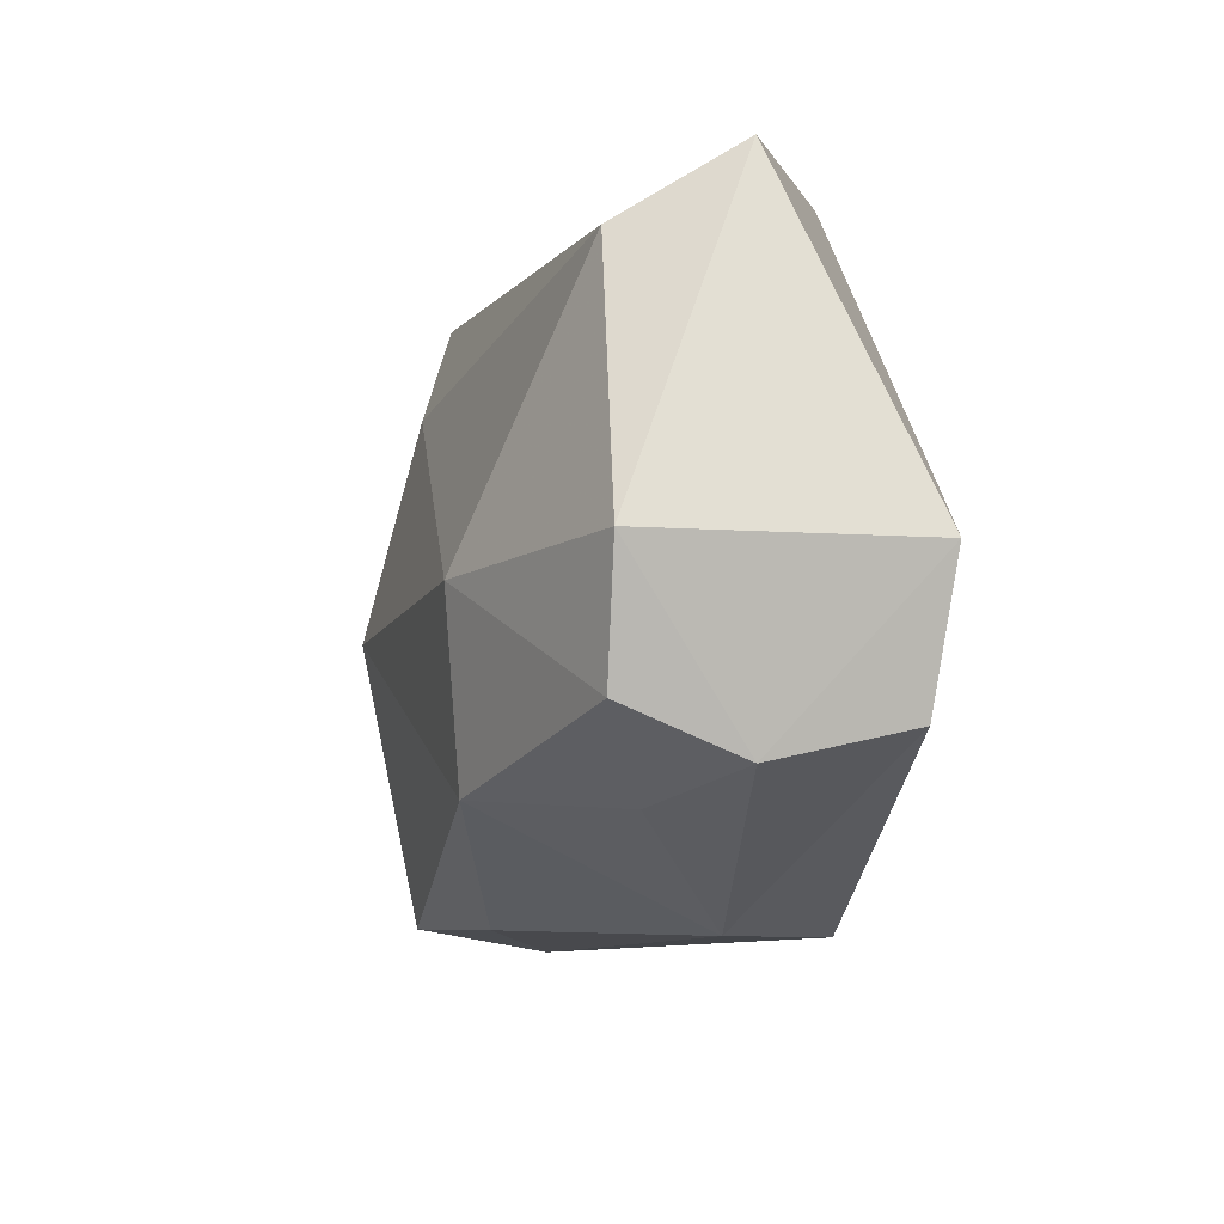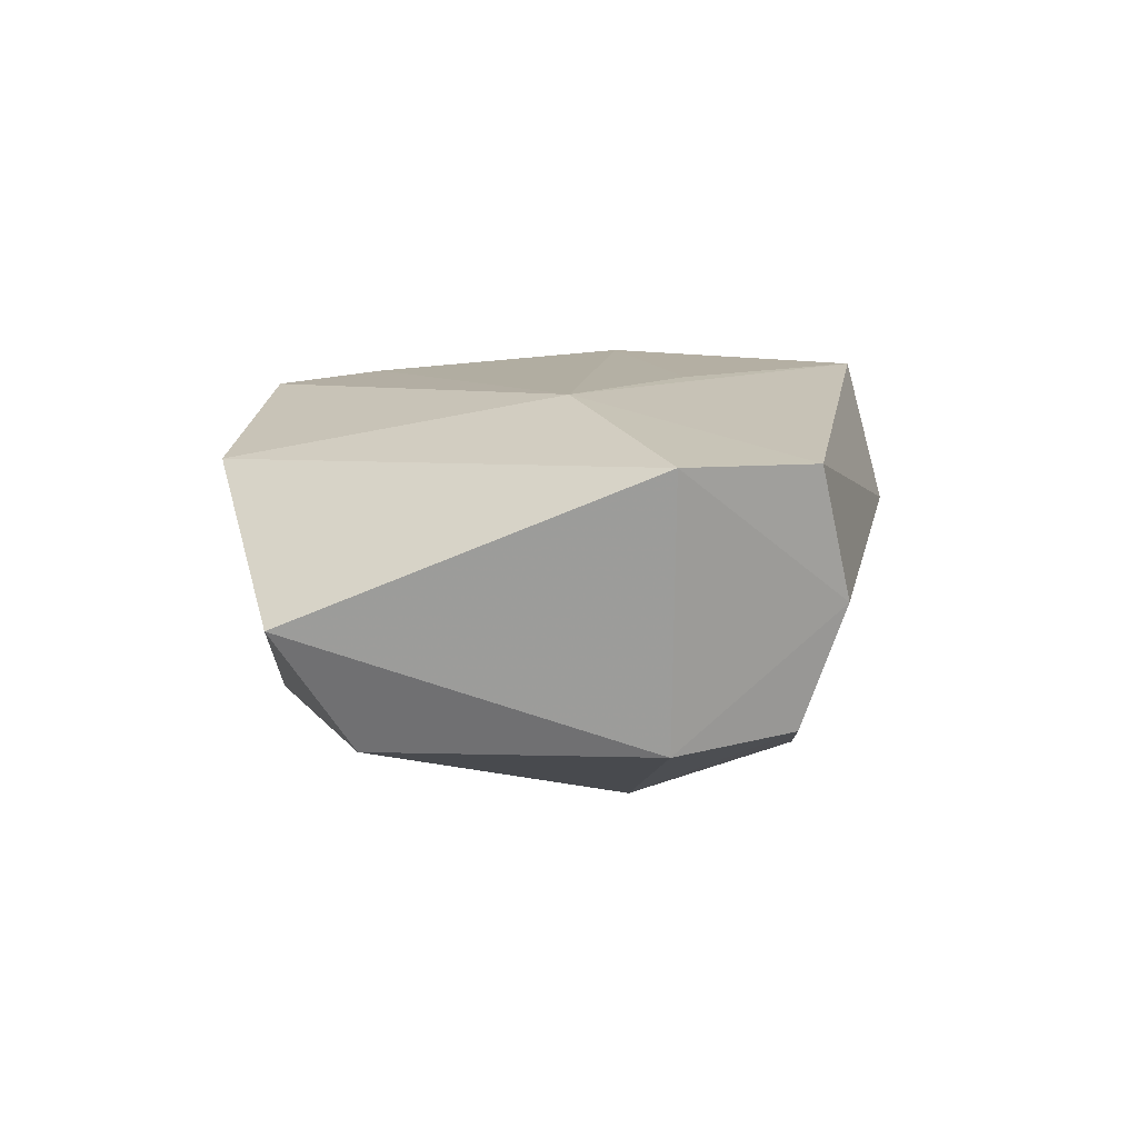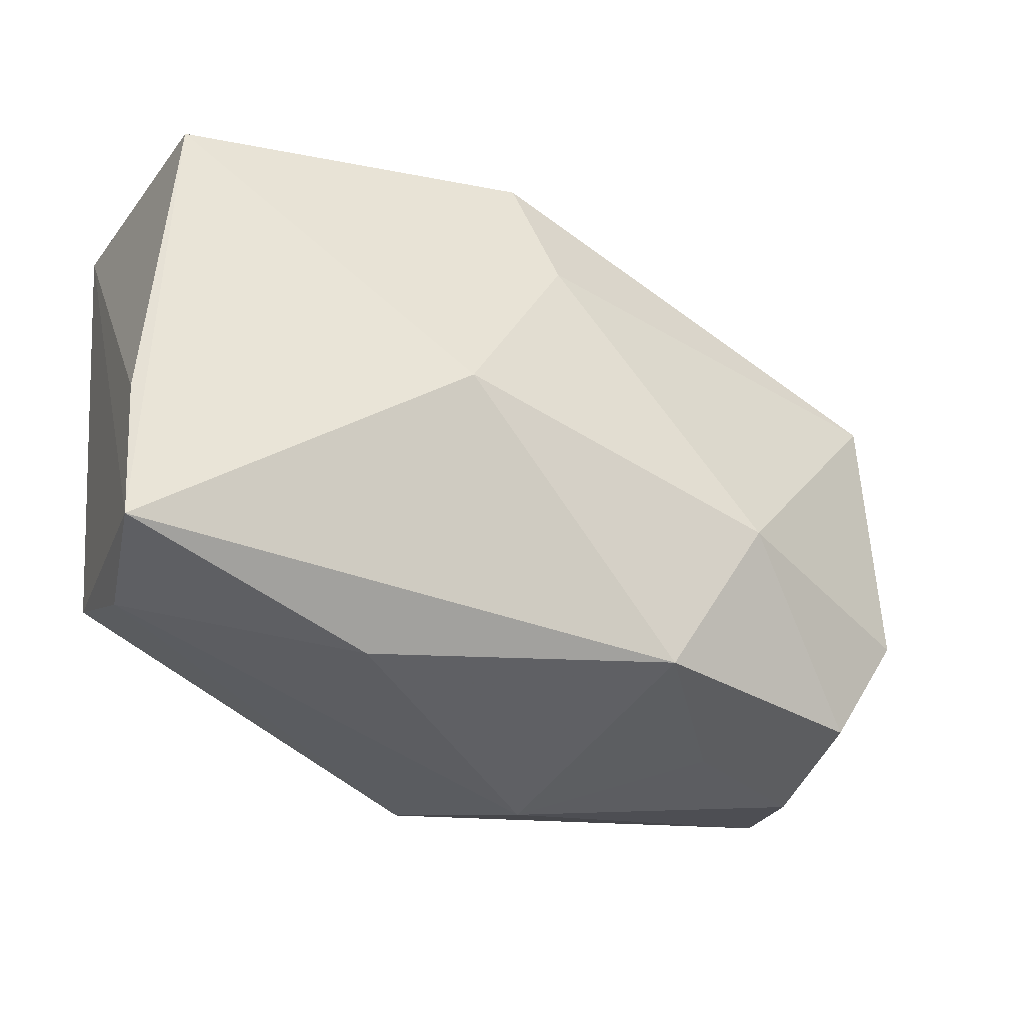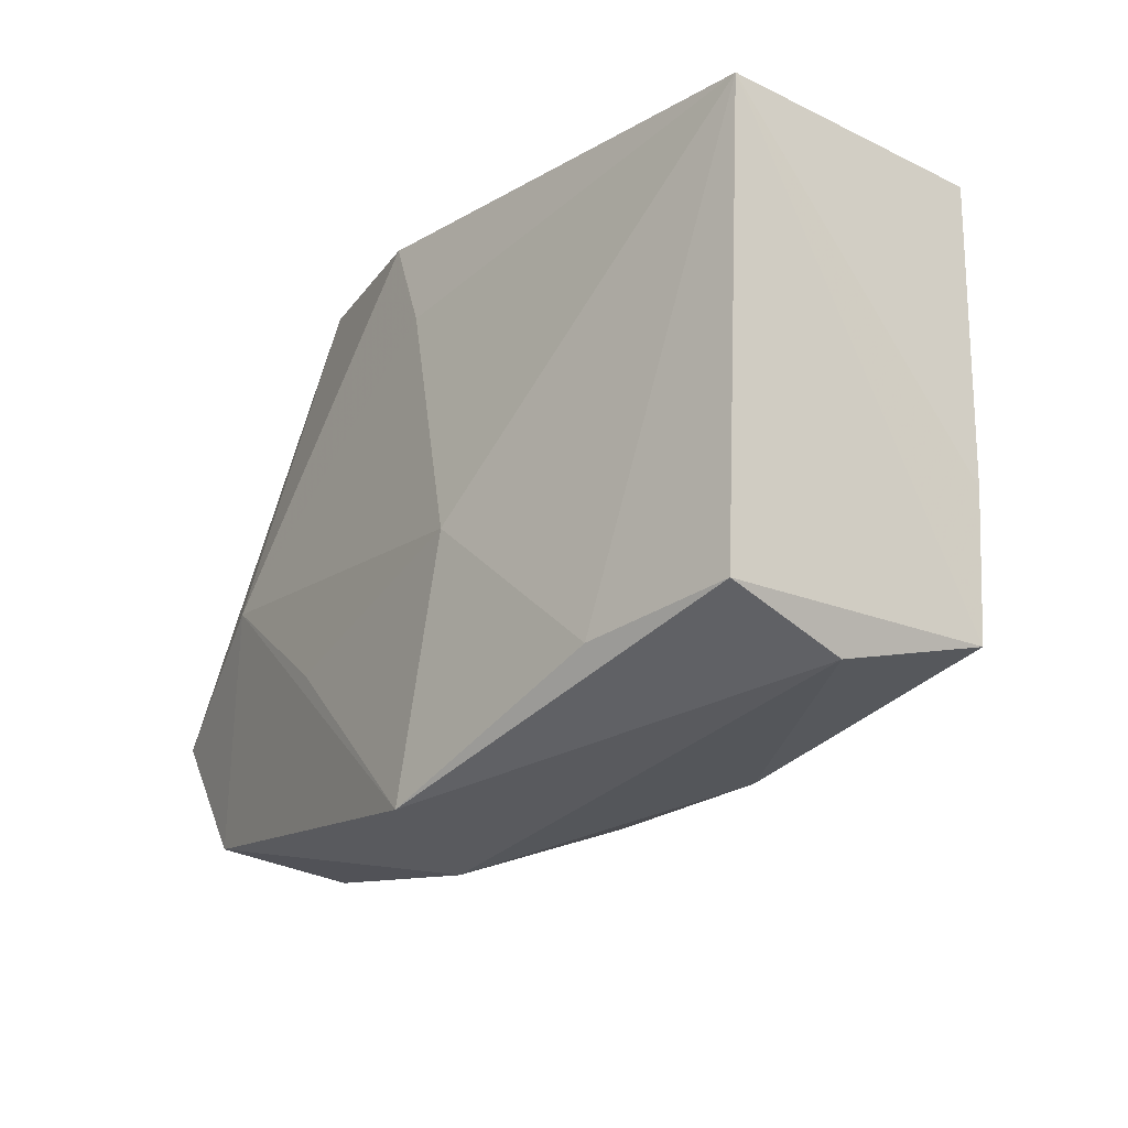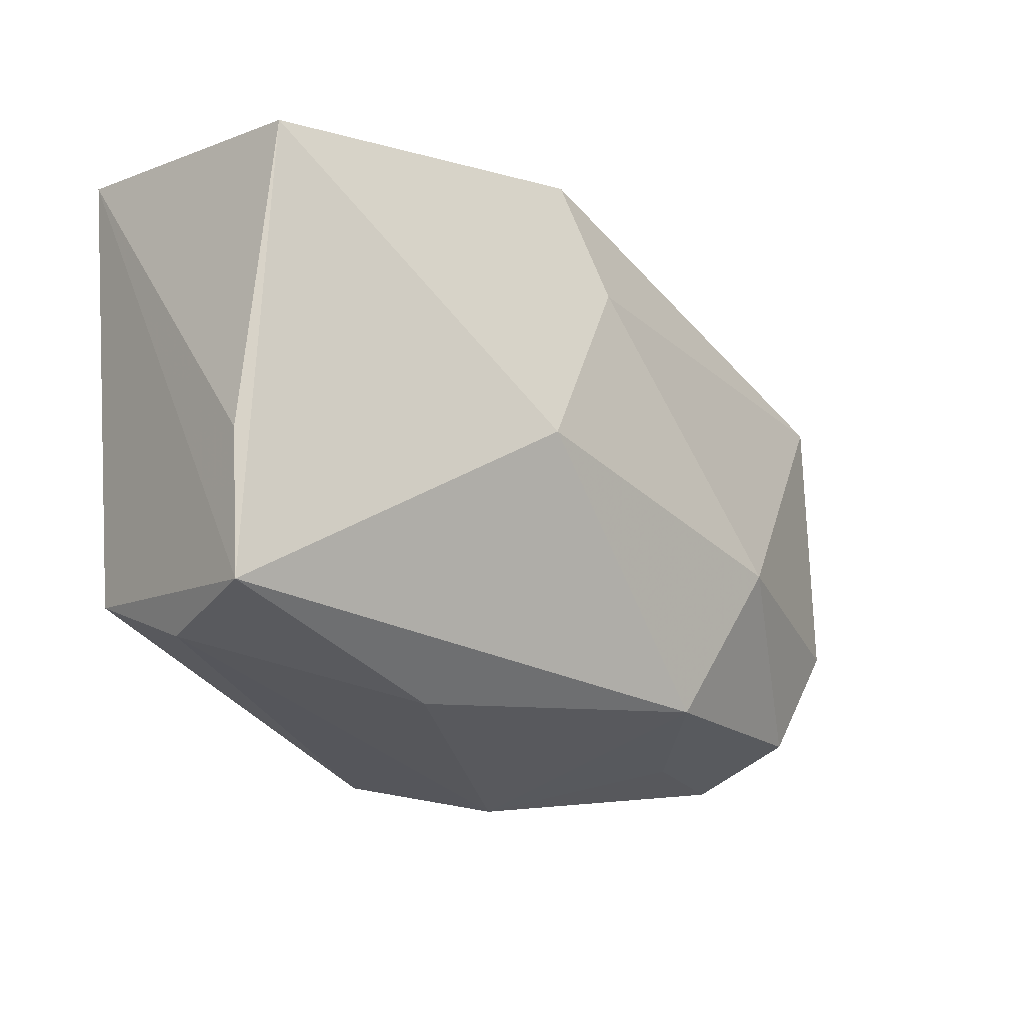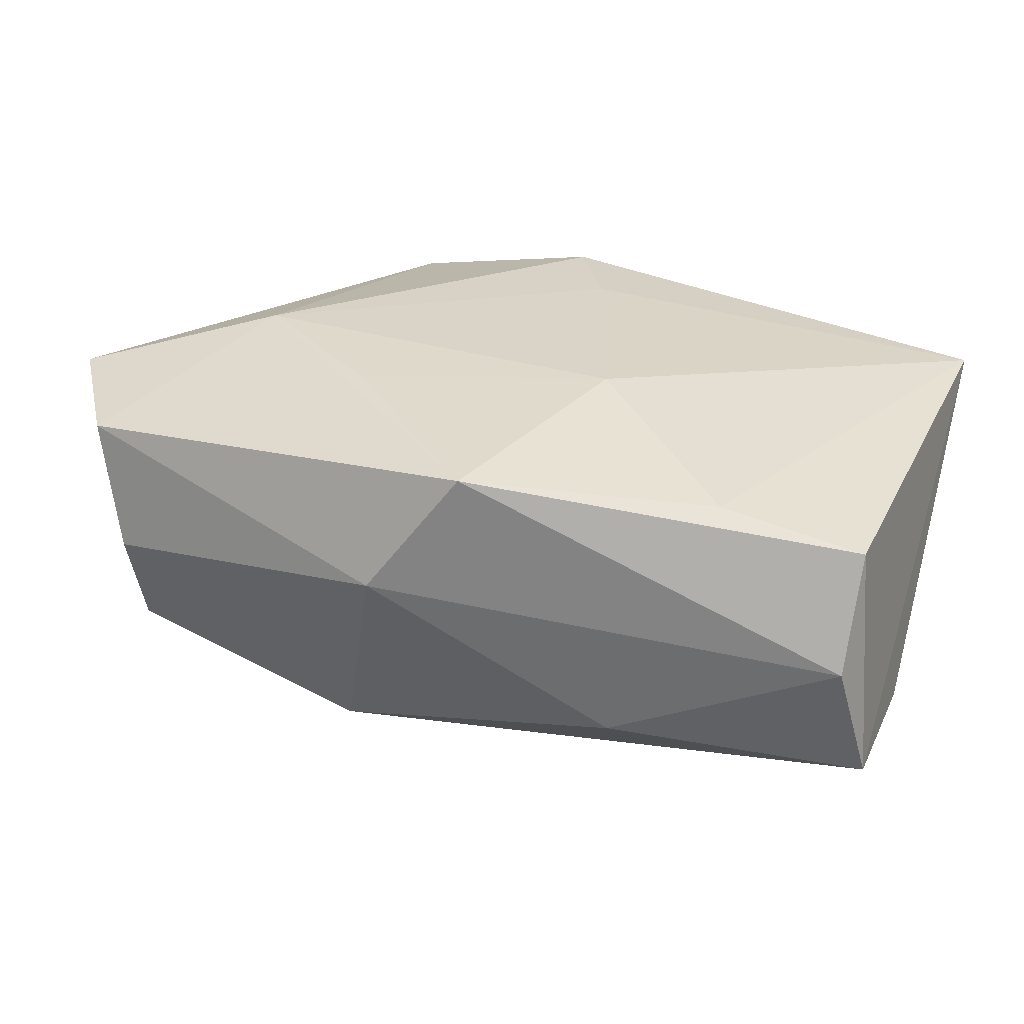
<metadata>
{"format":"obj","ext":"obj","renderer":"f3d","projection":"perspective","resolution":1024,"background":"white","views":[{"elev":-23.2,"azim":-100.7,"up":"+Y"},{"elev":11.4,"azim":-86.2,"up":"+Z"},{"elev":-30.7,"azim":155.2,"up":"+Y"},{"elev":-18.9,"azim":55.9,"up":"+Y"},{"elev":-16.4,"azim":136.7,"up":"+Y"},{"elev":31.8,"azim":19.2,"up":"+Z"}]}
</metadata>
<code>
v 0.03453 -0.01452 0.009342
v -0.03121 -0.02389 0.002171
v -0.01094 -0.02057 -0.01423
v 0.03414 -0.01852 -0.000648
v -0.03394 -0.0216 0.01287
v -0.01255 -0.01133 0.01658
v -0.03544 0.01211 -0.008708
v -0.0198 -0.02349 -0.003058
v 0.004079 0.0253 -0.01401
v -0.02488 -0.002811 0.01658
v -0.01864 -0.007245 -0.01664
v 0.01035 -0.0005888 -0.01976
v 0.0007305 0.01505 -0.01654
v 0.001957 0.01558 0.0153
v -0.0391 0.01804 0.001162
v 0.002044 -0.02524 0.0162
v 0.03725 0.02274 0.009873
v 0.03725 -0.004433 -0.01177
v -0.0198 0.02505 0.01065
v -0.03163 -0.02029 -0.007589
v 0.01467 -0.02243 -0.008322
v -0.04038 -0.01133 0.01345
v -0.03728 -0.01095 -0.008173
v -0.002463 0.02369 0.01459
v 0.008601 -0.004761 0.01658
v 0.0223 -0.01666 0.01282
v 0.03661 -0.01635 -0.0118
v -0.005494 -0.02779 0.005758
v 0.03536 0.02141 -0.01362
f 19 22 10
f 24 17 19
f 19 10 24
f 25 10 6
f 15 22 19
f 14 10 25
f 14 24 10
f 25 17 14
f 17 24 14
f 17 1 27
f 19 17 9
f 9 15 19
f 7 15 9
f 26 17 25
f 26 1 17
f 4 27 1
f 17 27 18
f 7 9 13
f 29 9 17
f 17 18 29
f 12 13 29
f 29 13 9
f 29 27 12
f 29 18 27
f 21 4 28
f 27 4 21
f 22 15 23
f 23 15 7
f 5 10 22
f 25 6 16
f 16 26 25
f 16 6 10
f 10 5 16
f 16 5 28
f 1 26 16
f 28 4 16
f 16 4 1
f 11 23 7
f 11 13 12
f 7 13 11
f 20 23 11
f 28 5 2
f 2 8 28
f 20 8 2
f 2 5 22
f 22 23 2
f 2 23 20
f 20 11 3
f 3 11 12
f 12 27 3
f 27 21 3
f 3 8 20
f 3 21 28
f 28 8 3

</code>
